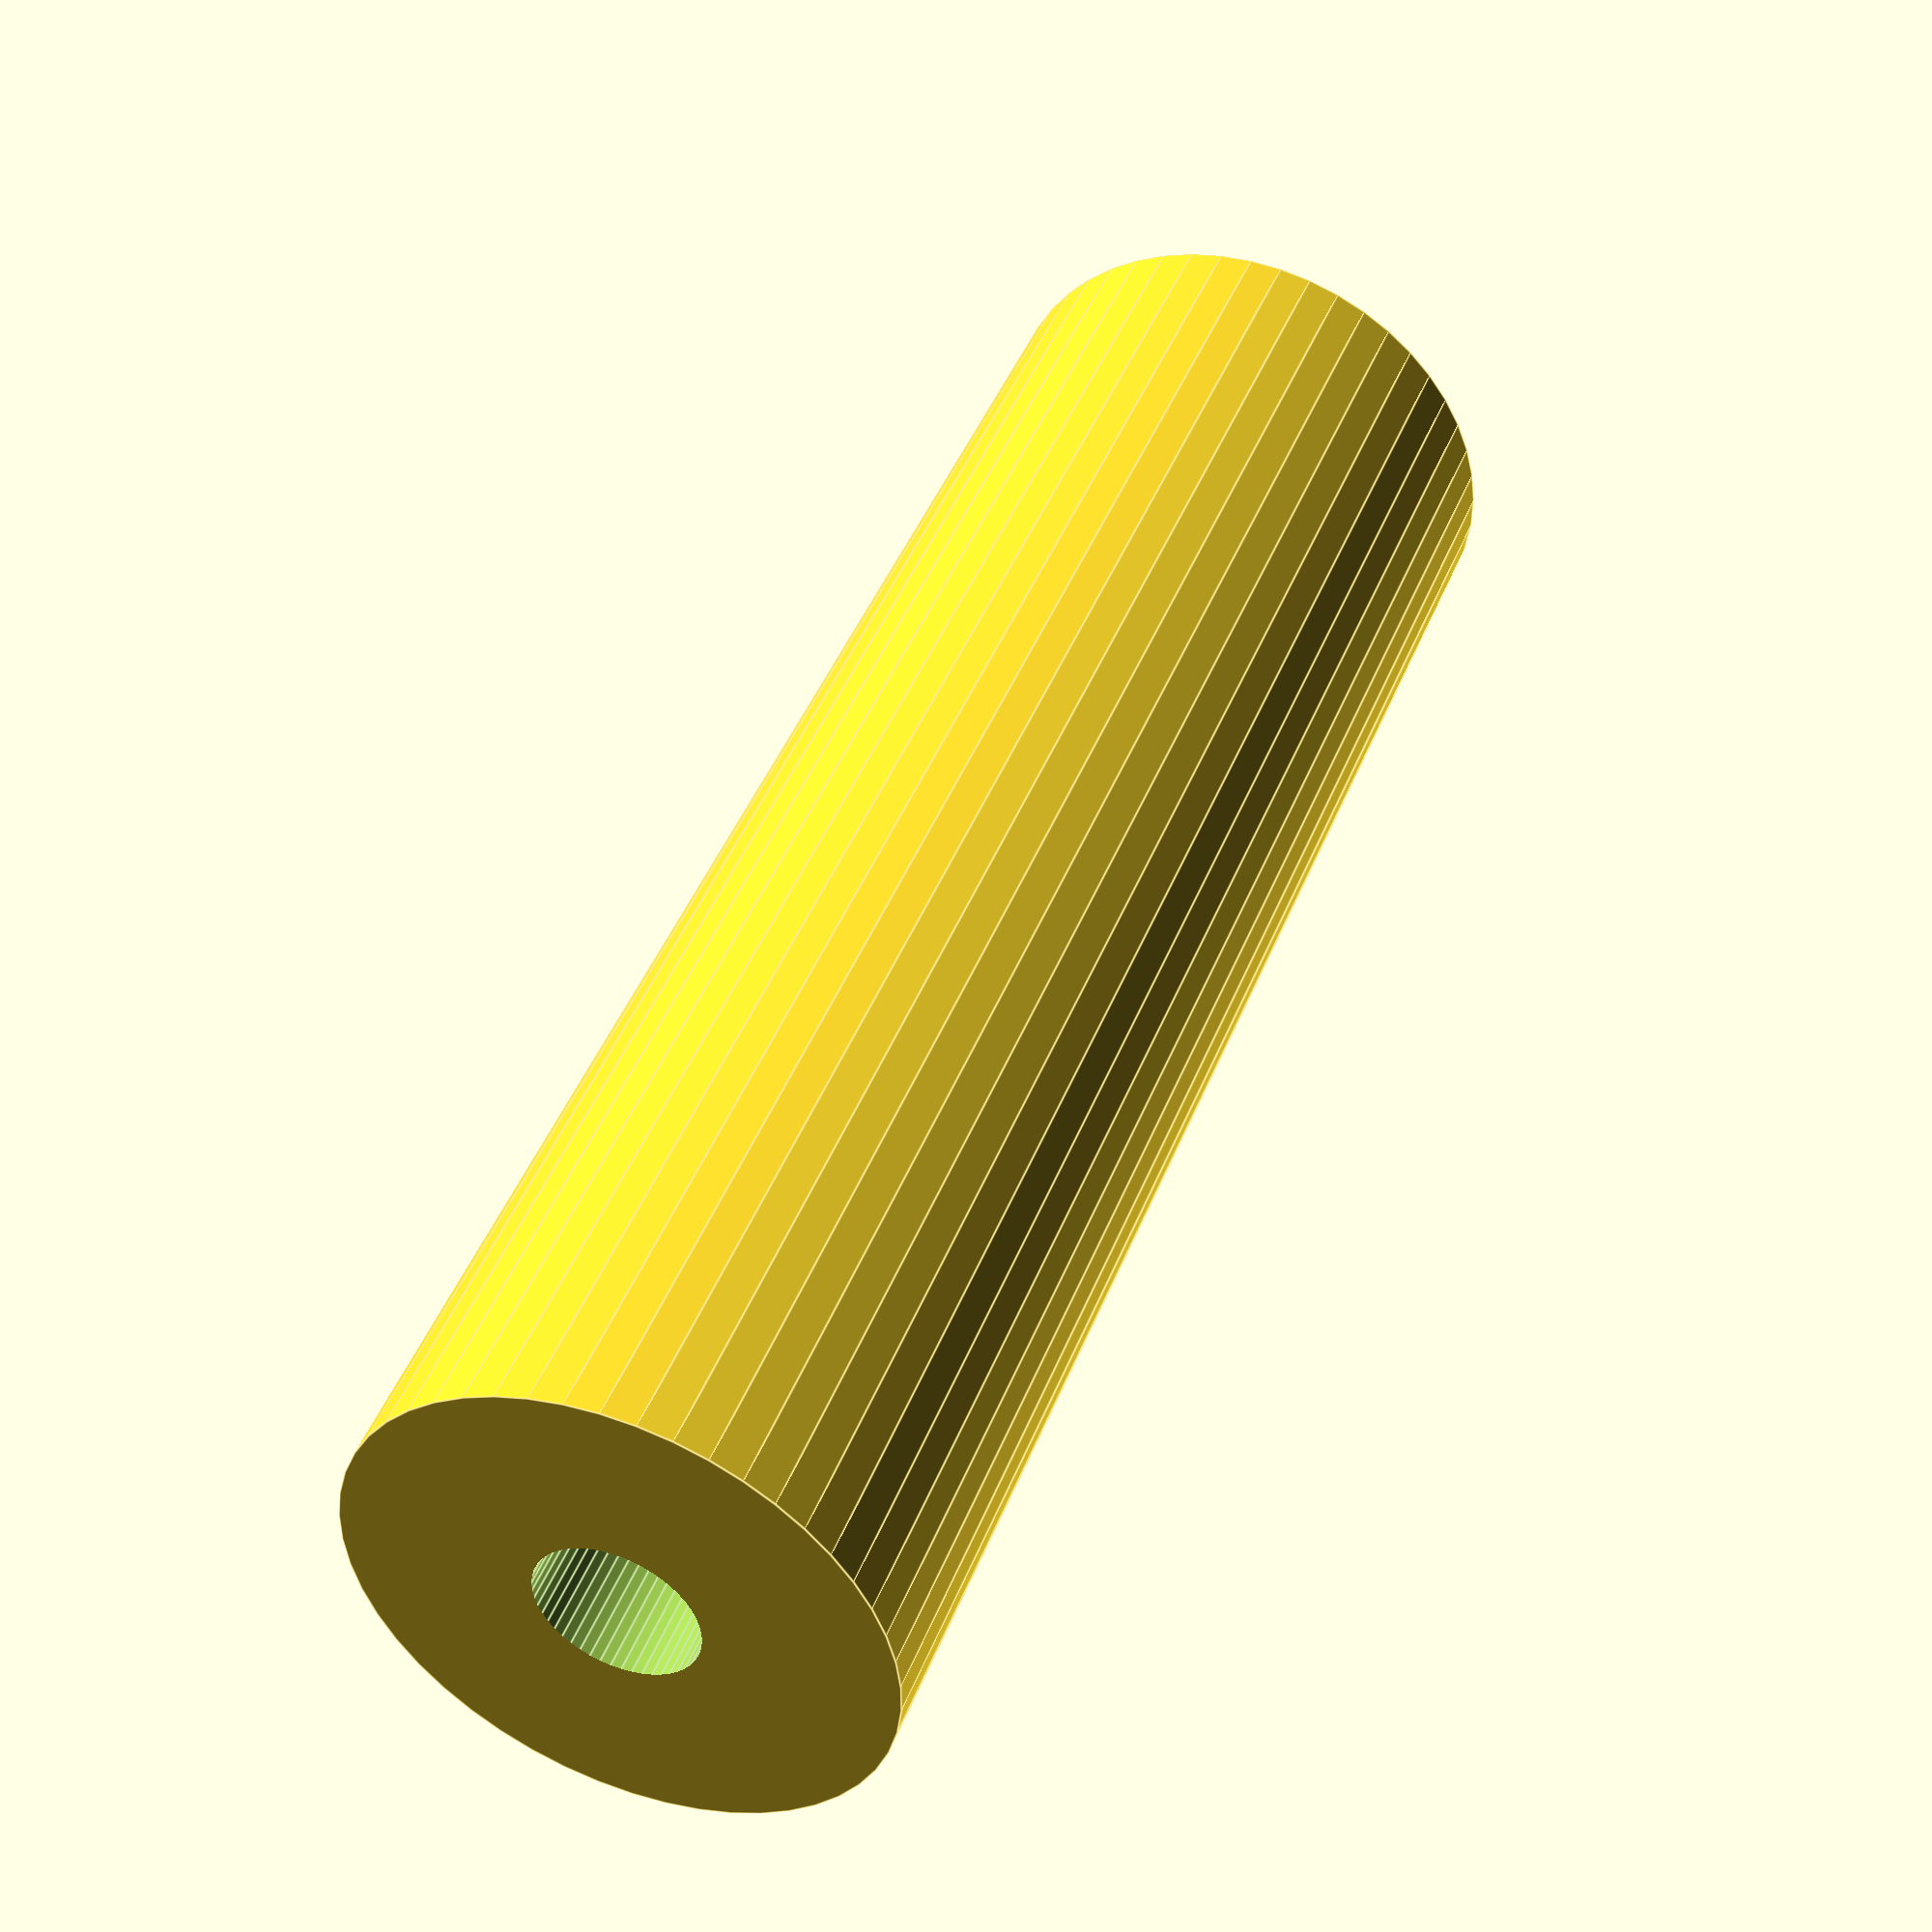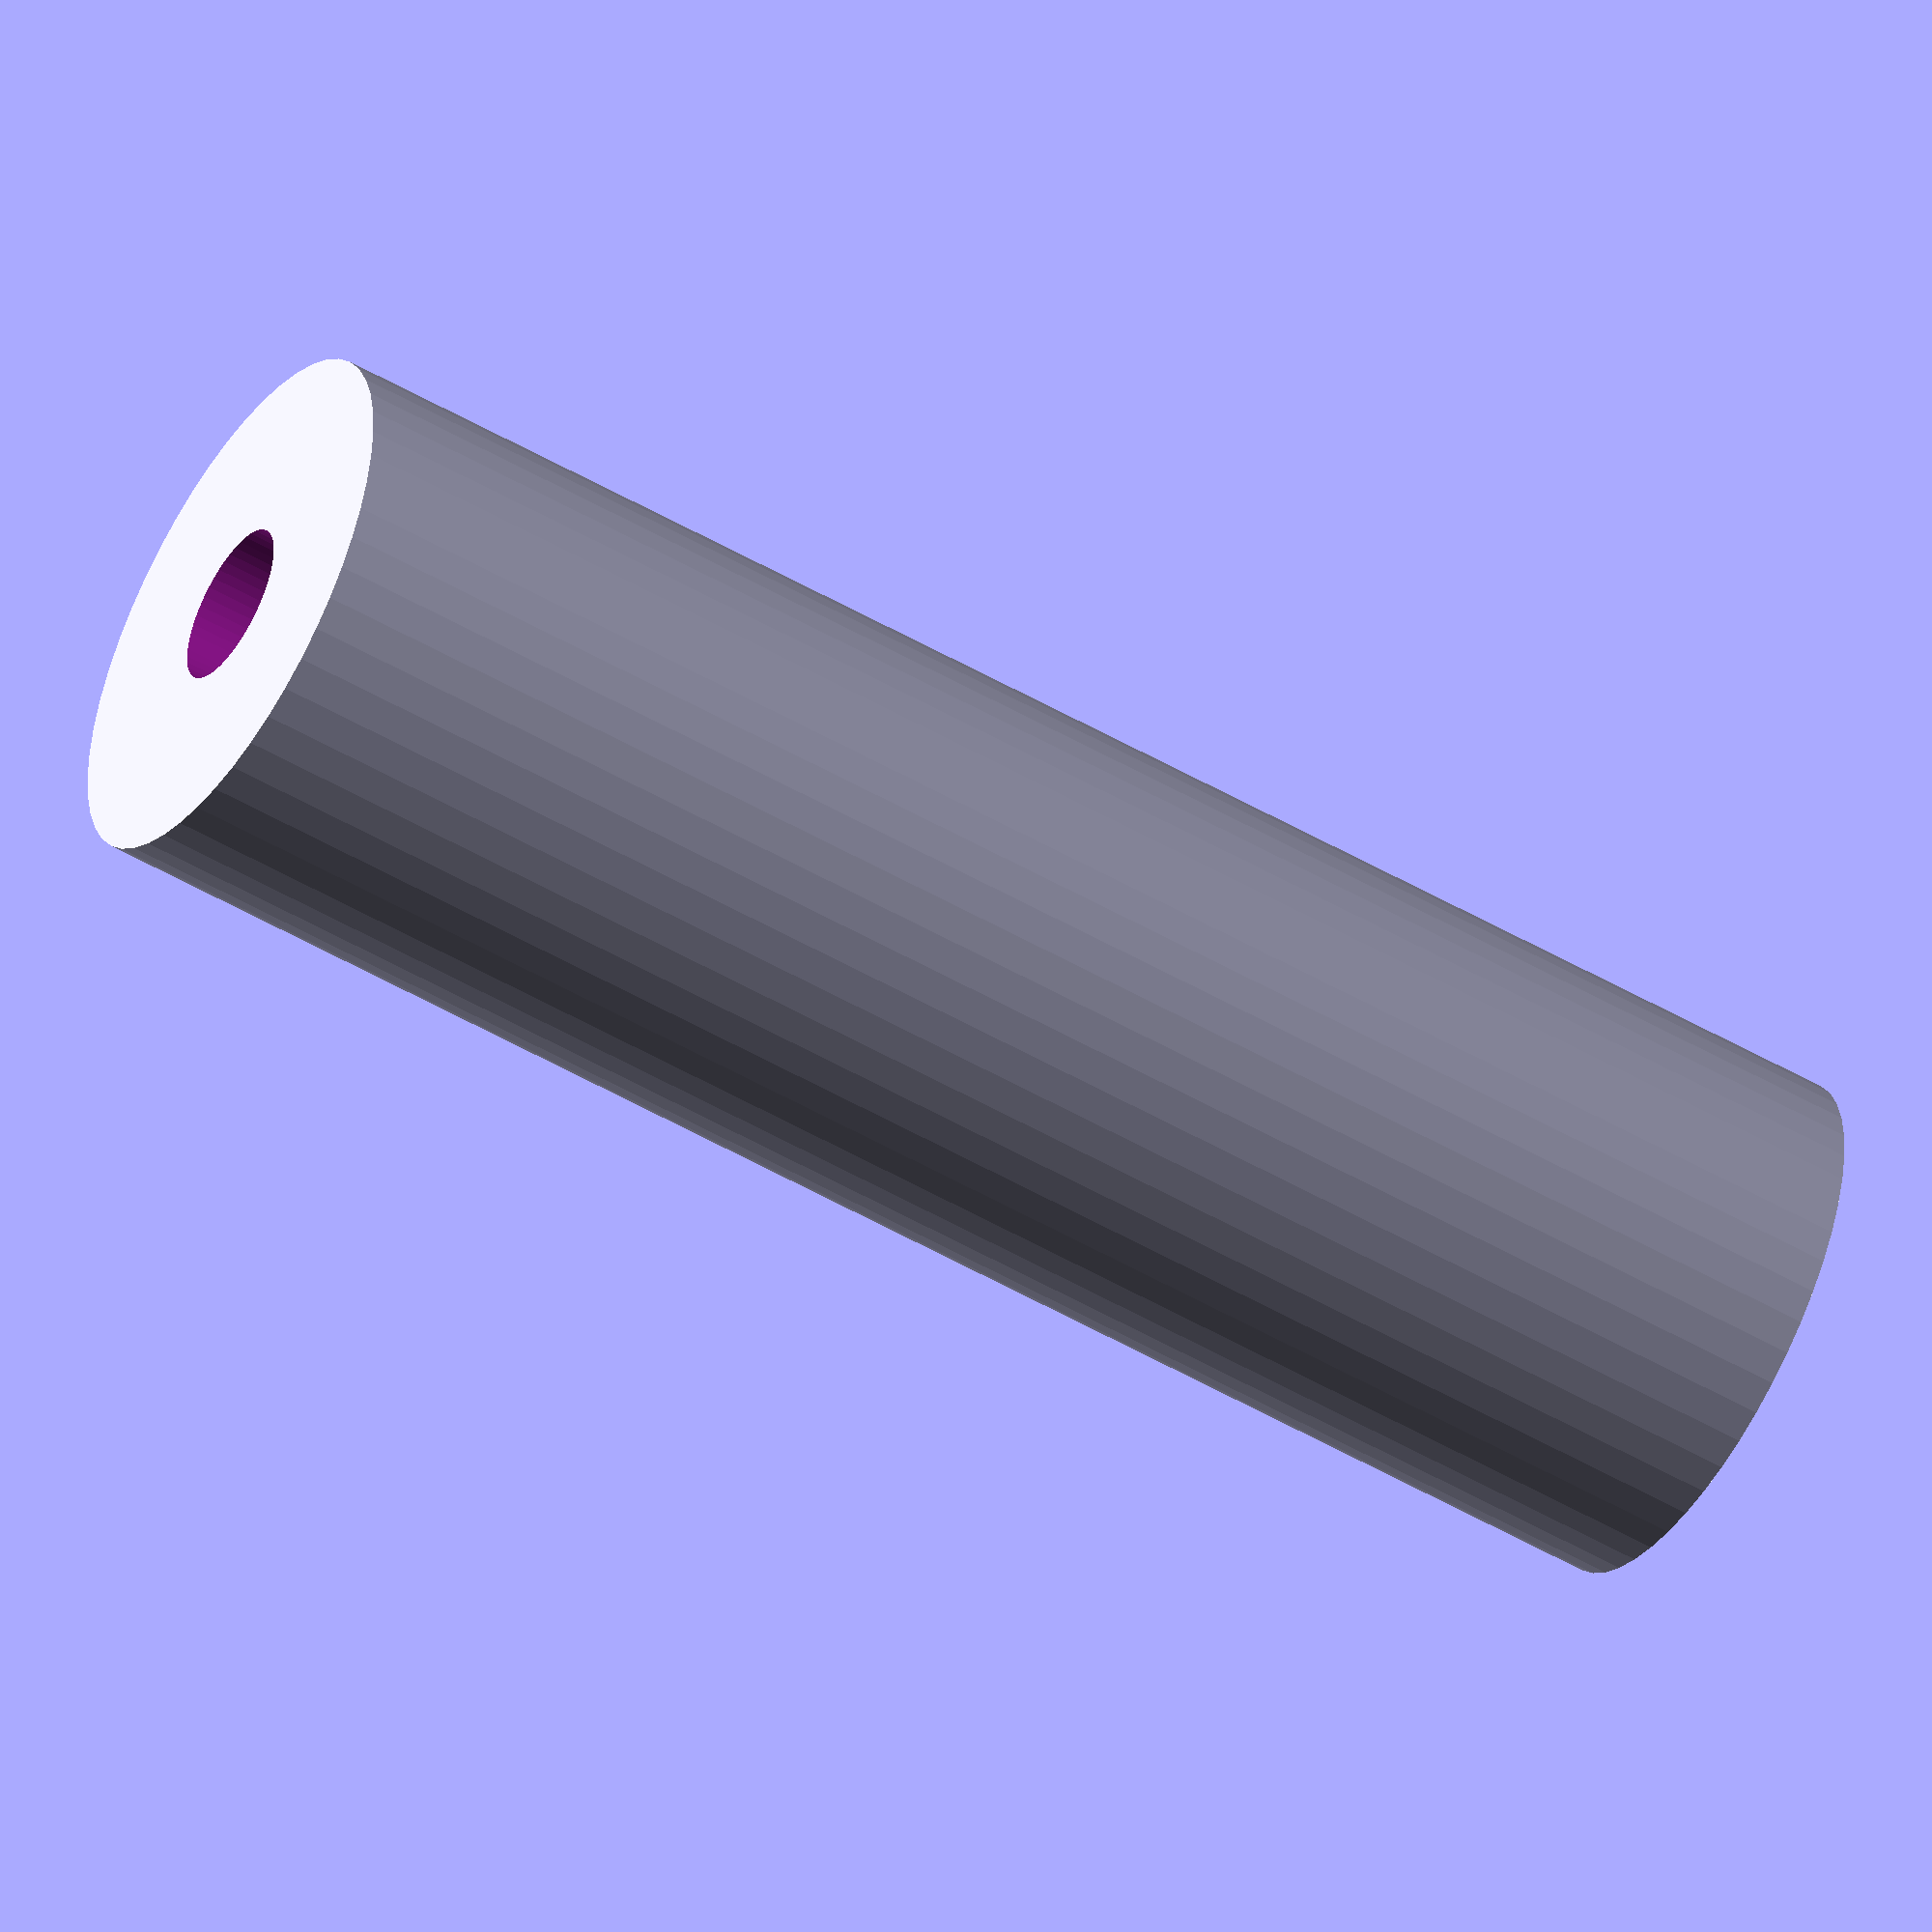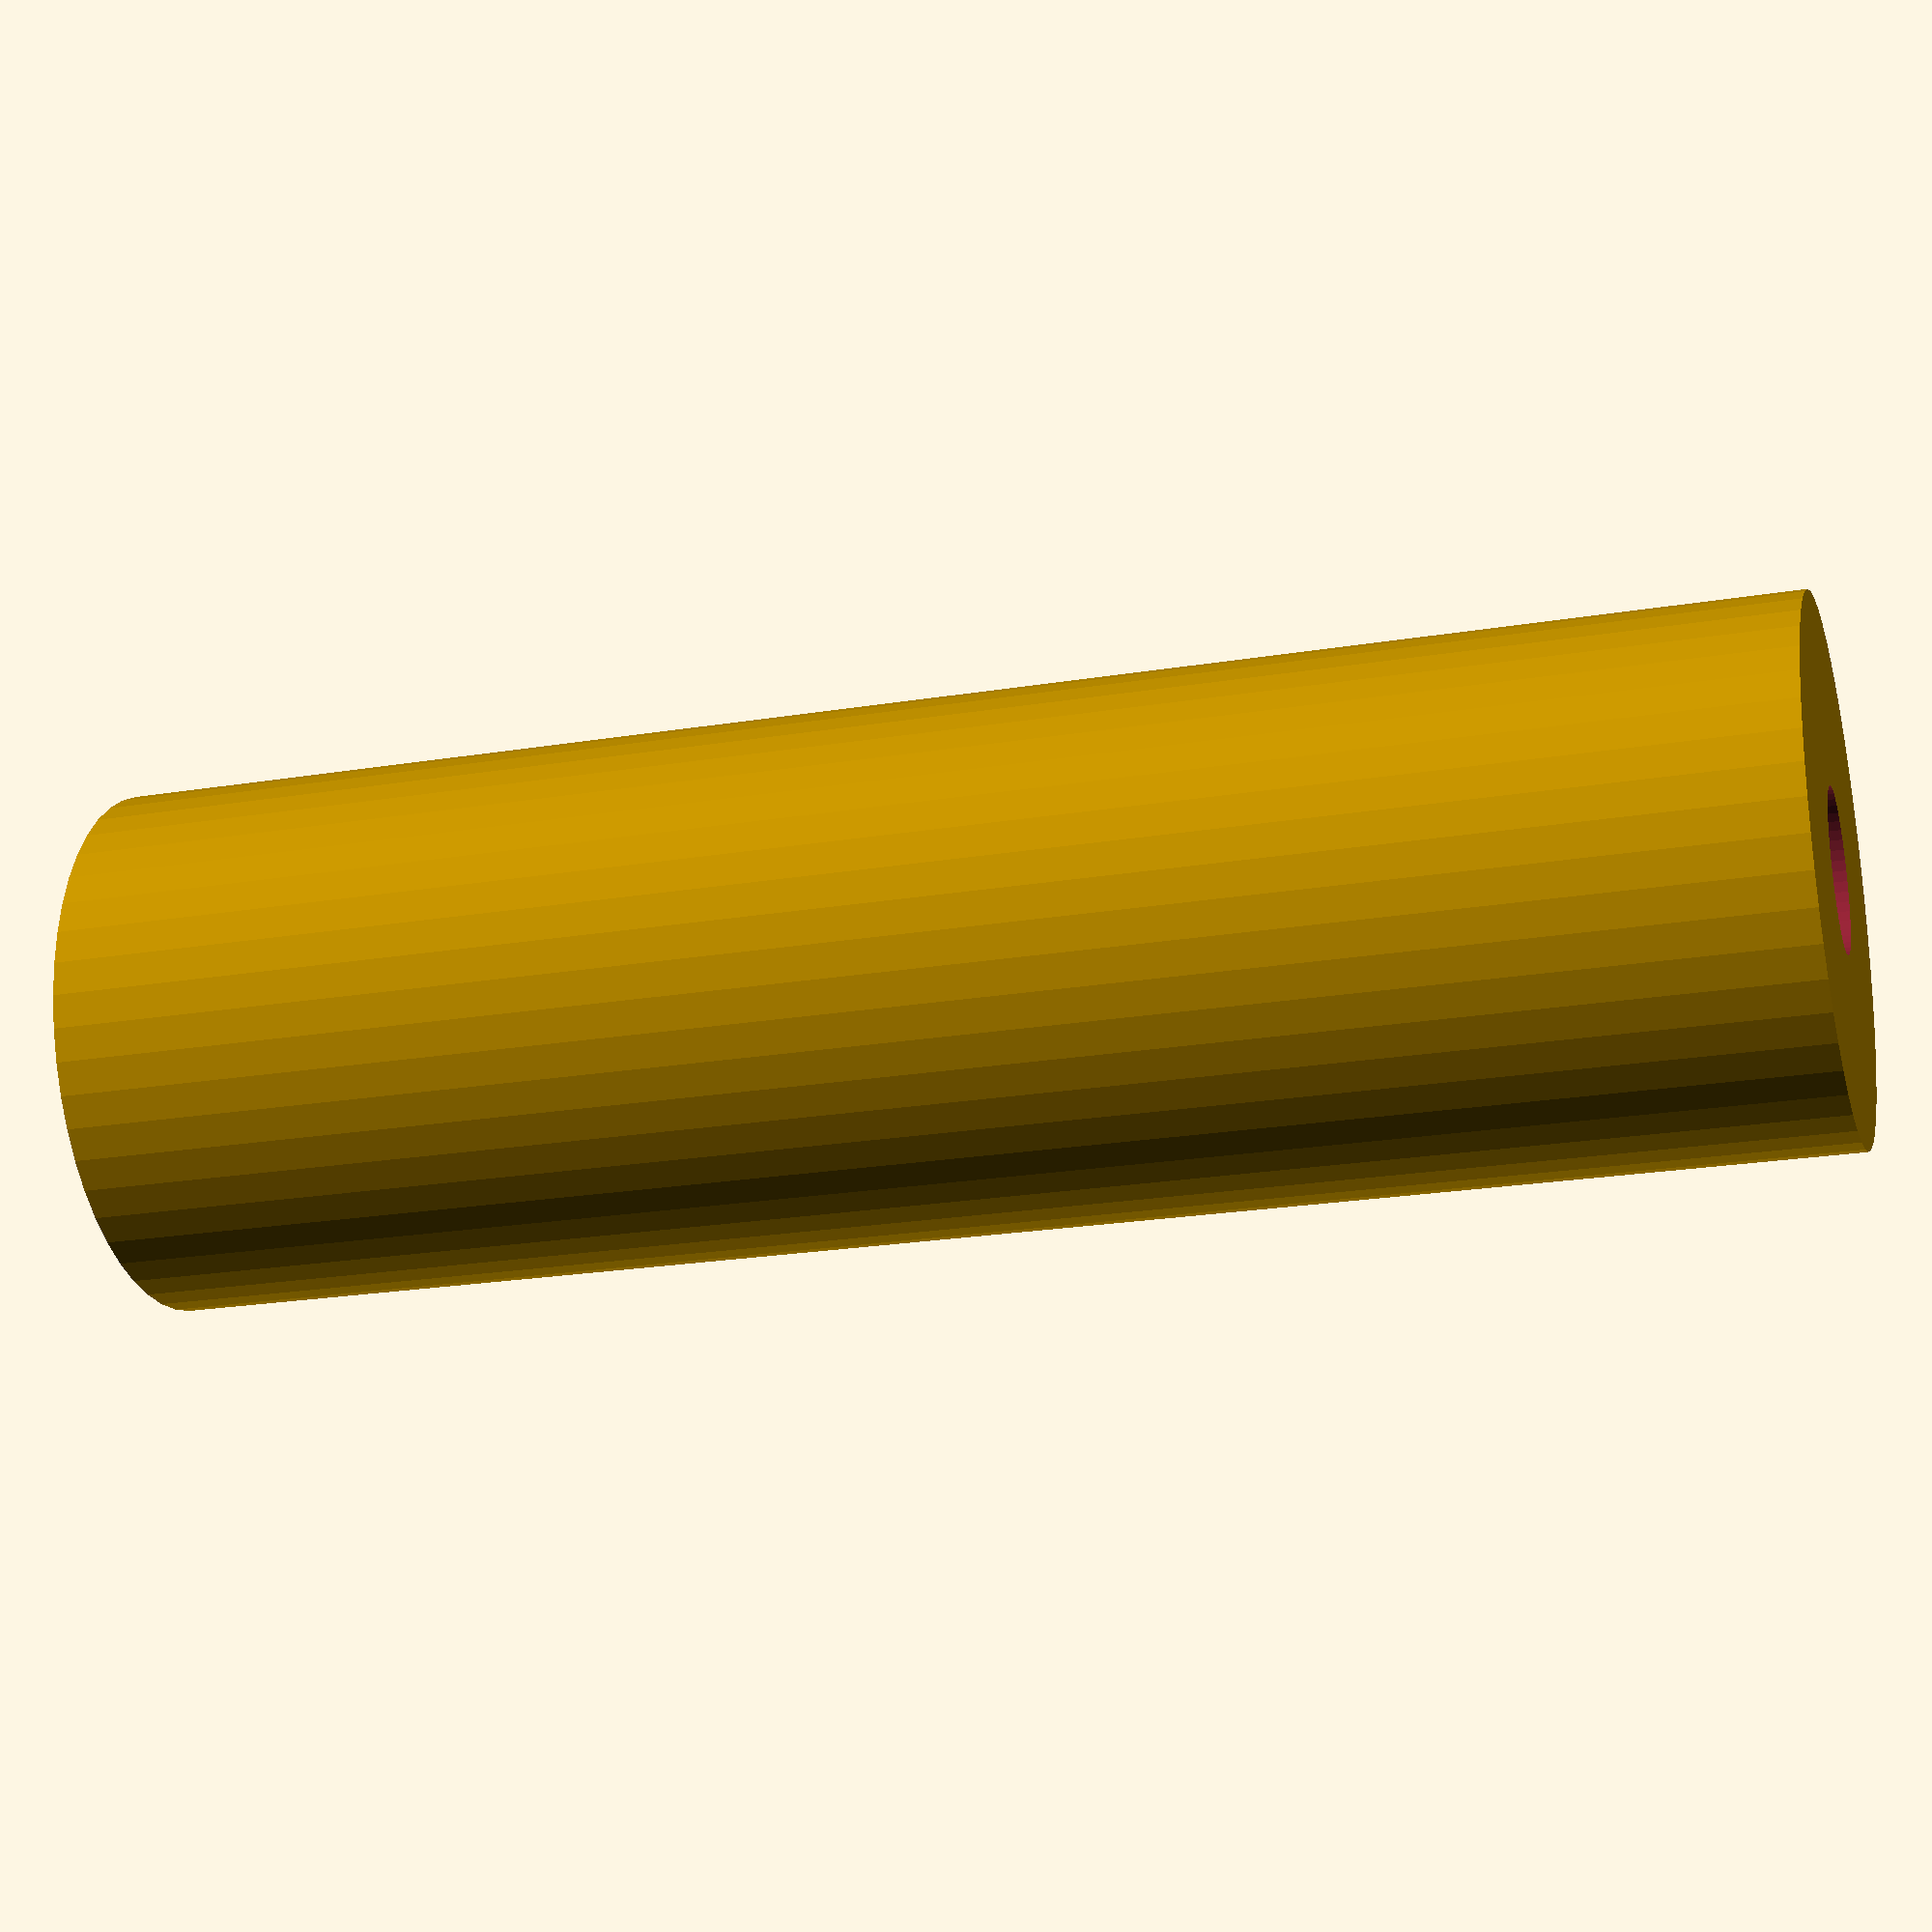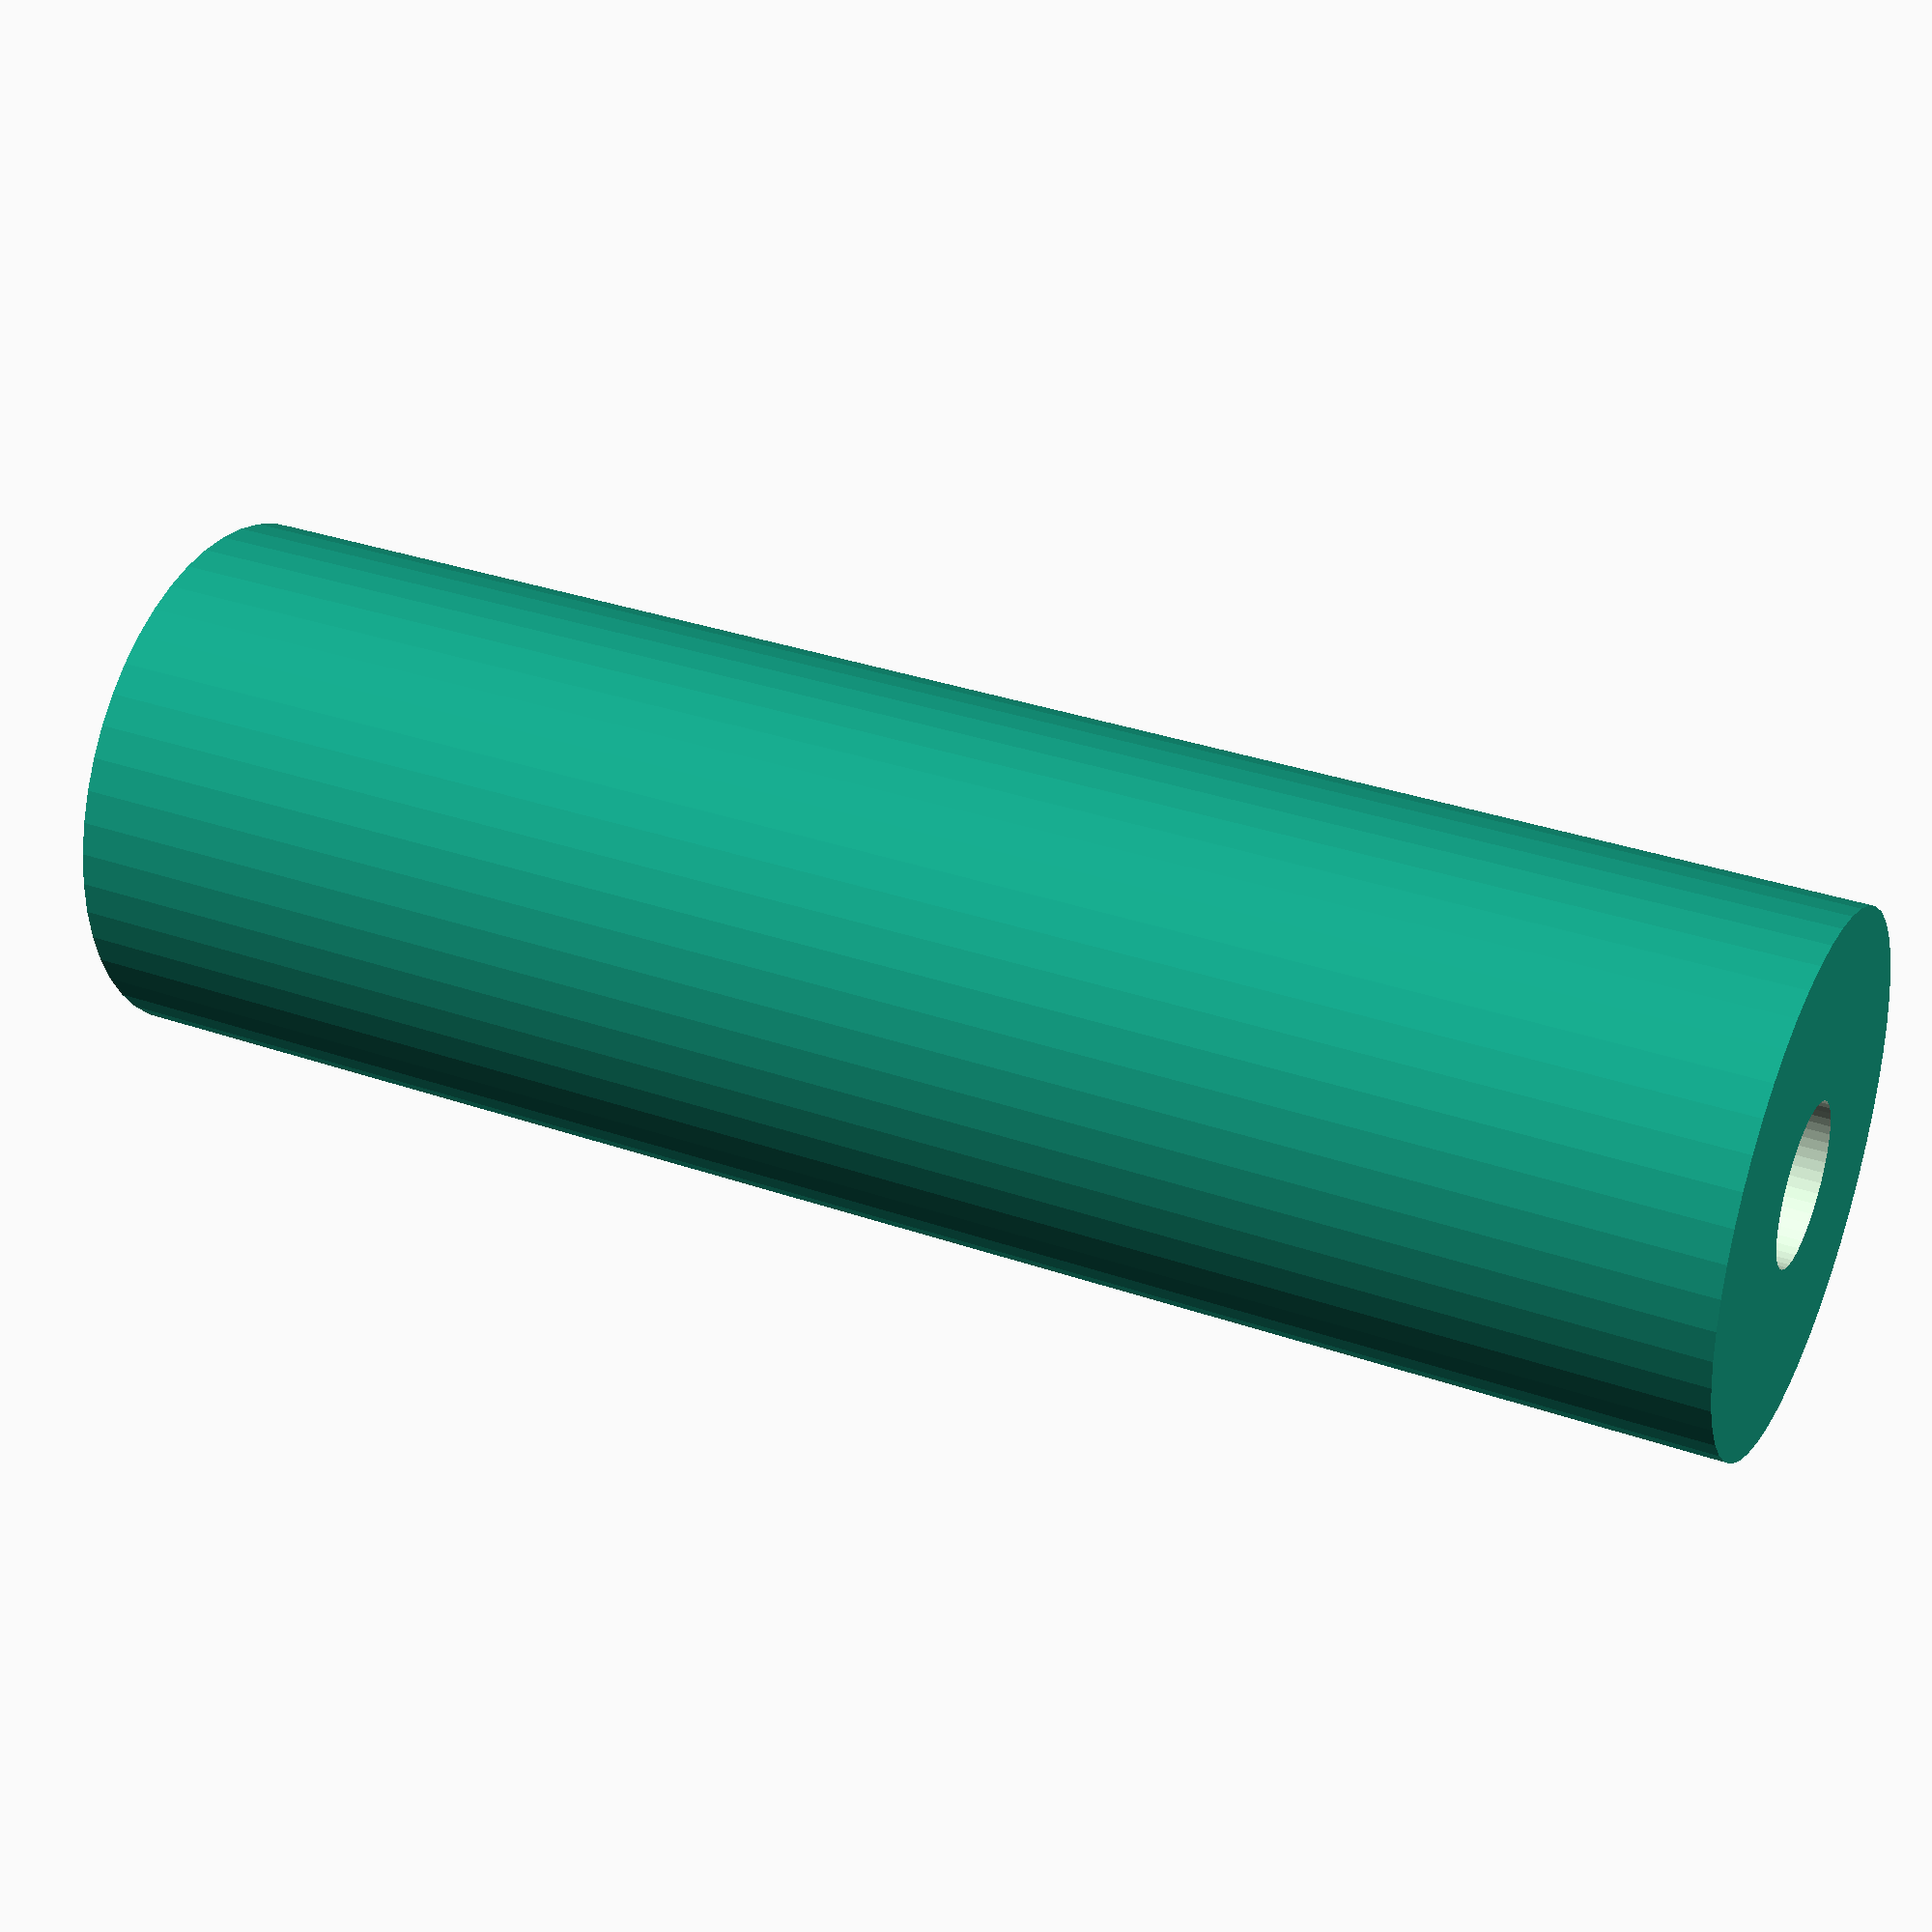
<openscad>
$fn = 50;


difference() {
	union() {
		translate(v = [0, 0, -45.0000000000]) {
			cylinder(h = 90, r = 14.0000000000);
		}
	}
	union() {
		translate(v = [0, 0, -100.0000000000]) {
			cylinder(h = 200, r = 4.2500000000);
		}
	}
}
</openscad>
<views>
elev=135.4 azim=147.5 roll=159.2 proj=p view=edges
elev=52.0 azim=182.7 roll=58.0 proj=o view=solid
elev=22.3 azim=359.1 roll=286.1 proj=p view=solid
elev=326.2 azim=241.1 roll=295.2 proj=p view=wireframe
</views>
